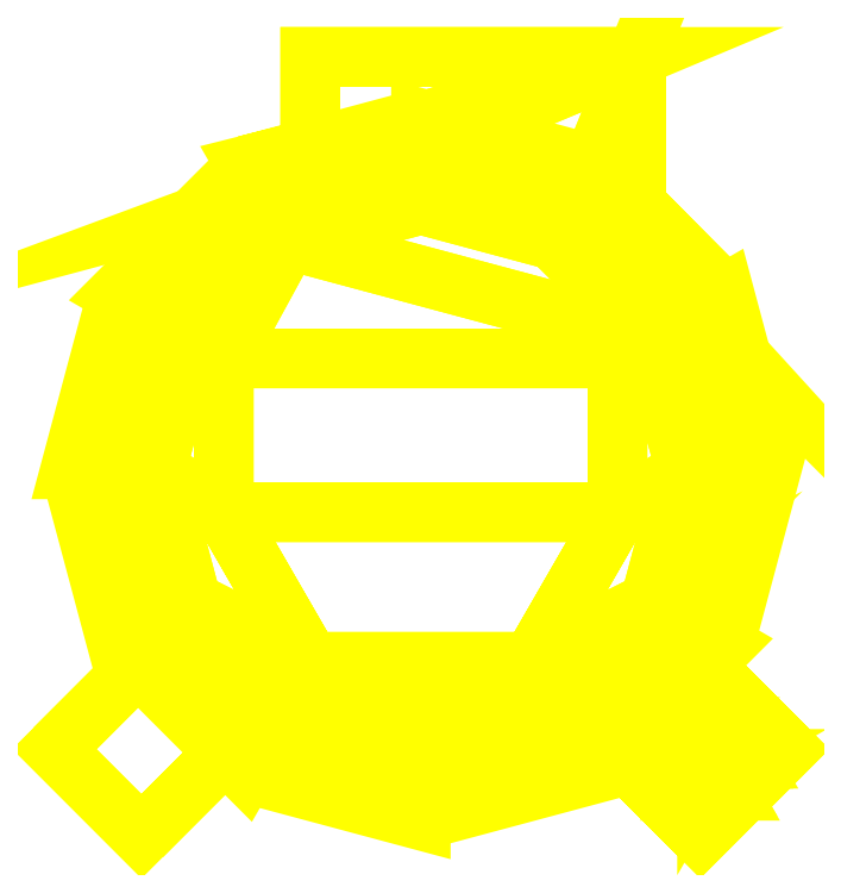
<metadata>
{"format":"dxf","ext":"dxf","renderer":"ezdxf+matplotlib","layout":"modelspace","background":"white","min_lineweight":24,"dpi":150}
</metadata>
<code>
0
SECTION
2
ENTITIES
0
3DFACE
8
TURRET
10
-0.32
20
0.18
30
0.4
11
-0.32
21
-0.07
31
0.4
12
-0.32
22
-0.07
32
0.43
13
-0.32
23
0.18
33
0.43
0
3DFACE
8
TURRET
10
0.32
20
-0.07
30
0.43
11
0.32
21
-0.07
31
0.4
12
0.32
22
0.18
32
0.4
13
0.32
23
0.18
33
0.43
0
3DFACE
8
TURRET
10
0.32
20
0.18
30
0.43
11
0.32
21
0.18
31
0.4
12
-0.32
22
0.18
32
0.4
13
-0.32
23
0.18
33
0.43
0
3DFACE
8
TURRET
10
-0.32
20
0.18
30
0.43
11
-0.32
21
-0.07
31
0.43
12
0.32
22
-0.07
32
0.43
13
0.32
23
0.18
33
0.43
0
3DFACE
8
TURRET
10
-0.32
20
-0.07
30
0.4
11
-0.18
21
-0.3124
31
0.4
12
-0.18
22
-0.3124
32
0.43
13
-0.32
23
-0.07
33
0.43
0
3DFACE
8
TURRET
10
-0.18
20
-0.3124
30
0.4
11
-1e-16
21
-0.37
31
0.4
12
-1e-16
22
-0.37
32
0.43
13
-0.18
23
-0.3124
33
0.43
0
3DFACE
8
TURRET
10
-1e-16
20
-0.37
30
0.4
11
0.18
21
-0.3124
31
0.4
12
0.18
22
-0.3124
32
0.43
13
-1e-16
23
-0.37
33
0.43
0
3DFACE
8
TURRET
10
0.18
20
-0.3124
30
0.4
11
0.32
21
-0.07
31
0.4
12
0.32
22
-0.07
32
0.43
13
0.18
23
-0.3124
33
0.43
0
3DFACE
8
TURRET
10
-0.4259
20
-0.2845
30
0.34
11
-0.5956
21
-0.4542
31
0.34
12
-0.4542
22
-0.5956
32
0.34
13
-0.2845
23
-0.4259
33
0.34
0
3DFACE
8
TURRET
10
-0.2845
20
-0.4259
30
0.34
11
-0.4542
21
-0.5956
31
0.34
12
-0.5956
22
-0.4542
32
0.34
13
-0.4259
23
-0.2845
33
0.34
0
3DFACE
8
TURRET
10
-0.2845
20
-0.4259
30
0.21
11
-0.4542
21
-0.5956
31
0.32
12
-0.4542
22
-0.5956
32
0.34
13
-0.2845
23
-0.4259
33
0.34
0
3DFACE
8
TURRET
10
-0.2845
20
-0.4259
30
0.34
11
-0.4542
21
-0.5956
31
0.34
12
-0.4542
22
-0.5956
32
0.32
13
-0.2845
23
-0.4259
33
0.21
0
3DFACE
8
TURRET
10
-0.4259
20
-0.2845
30
0.21
11
-0.5956
21
-0.4542
31
0.32
12
-0.5956
22
-0.4542
32
0.34
13
-0.4259
23
-0.2845
33
0.34
0
3DFACE
8
TURRET
10
-0.4259
20
-0.2845
30
0.34
11
-0.5956
21
-0.4542
31
0.34
12
-0.5956
22
-0.4542
32
0.32
13
-0.4259
23
-0.2845
33
0.21
0
3DFACE
8
TURRET
10
0.4259
20
-0.2845
30
0.21
11
0.5956
21
-0.4542
31
0.32
12
0.5956
22
-0.4542
32
0.34
13
0.4259
23
-0.2845
33
0.34
0
3DFACE
8
TURRET
10
0.4259
20
-0.2845
30
0.34
11
0.5956
21
-0.4542
31
0.34
12
0.5956
22
-0.4542
32
0.32
13
0.4259
23
-0.2845
33
0.21
0
3DFACE
8
TURRET
10
0.2845
20
-0.4259
30
0.34
11
0.4542
21
-0.5956
31
0.34
12
0.4542
22
-0.5956
32
0.32
13
0.2845
23
-0.4259
33
0.21
0
3DFACE
8
TURRET
10
0.2845
20
-0.4259
30
0.21
11
0.4542
21
-0.5956
31
0.32
12
0.4542
22
-0.5956
32
0.34
13
0.2845
23
-0.4259
33
0.34
0
3DFACE
8
TURRET
10
0.2845
20
-0.4259
30
0.34
11
0.4542
21
-0.5956
31
0.34
12
0.5956
22
-0.4542
32
0.34
13
0.4259
23
-0.2845
33
0.34
0
3DFACE
8
TURRET
10
0.4259
20
-0.2845
30
0.34
11
0.5956
21
-0.4542
31
0.34
12
0.4542
22
-0.5956
32
0.34
13
0.2845
23
-0.4259
33
0.34
0
3DFACE
8
TURRET
10
0.5
20
-0.47
30
0.34
11
0.485
21
-0.444
31
0.34
12
0.485
22
-0.444
32
0.37
13
0.5
23
-0.47
33
0.37
0
3DFACE
8
TURRET
10
0.485
20
-0.444
30
0.34
11
0.455
21
-0.444
31
0.34
12
0.455
22
-0.444
32
0.37
13
0.485
23
-0.444
33
0.37
0
3DFACE
8
TURRET
10
0.455
20
-0.444
30
0.34
11
0.44
21
-0.47
31
0.34
12
0.44
22
-0.47
32
0.37
13
0.455
23
-0.444
33
0.37
0
3DFACE
8
TURRET
10
0.44
20
-0.47
30
0.34
11
0.455
21
-0.496
31
0.34
12
0.455
22
-0.496
32
0.37
13
0.44
23
-0.47
33
0.37
0
3DFACE
8
TURRET
10
0.455
20
-0.496
30
0.34
11
0.485
21
-0.496
31
0.34
12
0.485
22
-0.496
32
0.37
13
0.455
23
-0.496
33
0.37
0
3DFACE
8
TURRET
10
0.485
20
-0.496
30
0.34
11
0.5
21
-0.47
31
0.34
12
0.5
22
-0.47
32
0.37
13
0.485
23
-0.496
33
0.37
0
3DFACE
8
TURRET
10
0.47
20
-0.47
30
0.43
11
0.44
21
-0.47
31
0.422
12
0.455
22
-0.496
32
0.422
13
0.47
23
-0.47
33
0.43
0
3DFACE
8
TURRET
10
0.44
20
-0.47
30
0.422
11
0.418
21
-0.47
31
0.4
12
0.444
22
-0.515
32
0.4
13
0.455
23
-0.496
33
0.422
0
3DFACE
8
TURRET
10
0.418
20
-0.47
30
0.4
11
0.41
21
-0.47
31
0.37
12
0.44
22
-0.522
32
0.37
13
0.444
23
-0.515
33
0.4
0
3DFACE
8
TURRET
10
0.47
20
-0.47
30
0.43
11
0.455
21
-0.496
31
0.422
12
0.485
22
-0.496
32
0.422
13
0.47
23
-0.47
33
0.43
0
3DFACE
8
TURRET
10
0.455
20
-0.496
30
0.422
11
0.444
21
-0.515
31
0.4
12
0.496
22
-0.515
32
0.4
13
0.485
23
-0.496
33
0.422
0
3DFACE
8
TURRET
10
0.444
20
-0.515
30
0.4
11
0.44
21
-0.522
31
0.37
12
0.5
22
-0.522
32
0.37
13
0.496
23
-0.515
33
0.4
0
3DFACE
8
TURRET
10
0.47
20
-0.47
30
0.43
11
0.485
21
-0.496
31
0.422
12
0.5
22
-0.47
32
0.422
13
0.47
23
-0.47
33
0.43
0
3DFACE
8
TURRET
10
0.485
20
-0.496
30
0.422
11
0.496
21
-0.515
31
0.4
12
0.522
22
-0.47
32
0.4
13
0.5
23
-0.47
33
0.422
0
3DFACE
8
TURRET
10
0.496
20
-0.515
30
0.4
11
0.5
21
-0.522
31
0.37
12
0.53
22
-0.47
32
0.37
13
0.522
23
-0.47
33
0.4
0
3DFACE
8
TURRET
10
0.47
20
-0.47
30
0.43
11
0.5
21
-0.47
31
0.422
12
0.485
22
-0.444
32
0.422
13
0.47
23
-0.47
33
0.43
0
3DFACE
8
TURRET
10
0.5
20
-0.47
30
0.422
11
0.522
21
-0.47
31
0.4
12
0.496
22
-0.425
32
0.4
13
0.485
23
-0.444
33
0.422
0
3DFACE
8
TURRET
10
0.522
20
-0.47
30
0.4
11
0.53
21
-0.47
31
0.37
12
0.5
22
-0.418
32
0.37
13
0.496
23
-0.425
33
0.4
0
3DFACE
8
TURRET
10
0.47
20
-0.47
30
0.43
11
0.485
21
-0.444
31
0.422
12
0.455
22
-0.444
32
0.422
13
0.47
23
-0.47
33
0.43
0
3DFACE
8
TURRET
10
0.485
20
-0.444
30
0.422
11
0.496
21
-0.425
31
0.4
12
0.444
22
-0.425
32
0.4
13
0.455
23
-0.444
33
0.422
0
3DFACE
8
TURRET
10
0.496
20
-0.425
30
0.4
11
0.5
21
-0.418
31
0.37
12
0.44
22
-0.418
32
0.37
13
0.444
23
-0.425
33
0.4
0
3DFACE
8
TURRET
10
0.47
20
-0.47
30
0.43
11
0.455
21
-0.444
31
0.422
12
0.44
22
-0.47
32
0.422
13
0.47
23
-0.47
33
0.43
0
3DFACE
8
TURRET
10
0.455
20
-0.444
30
0.422
11
0.444
21
-0.425
31
0.4
12
0.418
22
-0.47
32
0.4
13
0.44
23
-0.47
33
0.422
0
3DFACE
8
TURRET
10
0.444
20
-0.425
30
0.4
11
0.44
21
-0.418
31
0.37
12
0.41
22
-0.47
32
0.37
13
0.418
23
-0.47
33
0.4
0
3DFACE
8
TURRET
10
0.48
20
-0.47
30
0.42
11
0.465
21
-0.4613
31
0.42
12
0.47
22
-0.47
32
0.97
13
0.47
23
-0.47
33
0.97
0
3DFACE
8
TURRET
10
0.465
20
-0.4613
30
0.42
11
0.465
21
-0.4787
31
0.42
12
0.47
22
-0.47
32
0.97
13
0.47
23
-0.47
33
0.97
0
3DFACE
8
TURRET
10
0.465
20
-0.4787
30
0.42
11
0.48
21
-0.47
31
0.42
12
0.47
22
-0.47
32
0.97
13
0.47
23
-0.47
33
0.97
0
3DFACE
8
TURRET
10
0.52
20
-1e-15
30
0.34
11
0.4503
21
0.26
31
0.34
12
0.3724
22
0.215
32
0.4
13
0.43
23
-1e-15
33
0.4
0
3DFACE
8
TURRET
10
0.4503
20
0.26
30
0.34
11
0.26
21
0.4503
31
0.34
12
0.215
22
0.3724
32
0.4
13
0.3724
23
0.215
33
0.4
0
3DFACE
8
TURRET
10
0.26
20
0.4503
30
0.34
11
0
21
0.52
31
0.34
12
0
22
0.43
32
0.4
13
0.215
23
0.3724
33
0.4
0
3DFACE
8
TURRET
10
0
20
0.52
30
0.34
11
-0.26
21
0.4503
31
0.34
12
-0.215
22
0.3724
32
0.4
13
0
23
0.43
33
0.4
0
3DFACE
8
TURRET
10
-0.26
20
0.4503
30
0.34
11
-0.4503
21
0.26
31
0.34
12
-0.3724
22
0.215
32
0.4
13
-0.215
23
0.3724
33
0.4
0
3DFACE
8
TURRET
10
-0.4503
20
0.26
30
0.34
11
-0.52
21
-1e-15
31
0.34
12
-0.43
22
-1e-15
32
0.4
13
-0.3724
23
0.215
33
0.4
0
3DFACE
8
TURRET
10
-0.52
20
-1e-15
30
0.34
11
-0.4503
21
-0.26
31
0.34
12
-0.3724
22
-0.215
32
0.4
13
-0.43
23
-1e-15
33
0.4
0
3DFACE
8
TURRET
10
-0.4503
20
-0.26
30
0.34
11
-0.26
21
-0.4503
31
0.34
12
-0.215
22
-0.3724
32
0.4
13
-0.3724
23
-0.215
33
0.4
0
3DFACE
8
TURRET
10
-0.26
20
-0.4503
30
0.34
11
-1e-16
21
-0.52
31
0.34
12
-1e-16
22
-0.43
32
0.4
13
-0.215
23
-0.3724
33
0.4
0
3DFACE
8
TURRET
10
-1e-16
20
-0.52
30
0.34
11
0.26
21
-0.4503
31
0.34
12
0.215
22
-0.3724
32
0.4
13
-1e-16
23
-0.43
33
0.4
0
3DFACE
8
TURRET
10
0.26
20
-0.4503
30
0.34
11
0.4503
21
-0.26
31
0.34
12
0.3724
22
-0.215
32
0.4
13
0.215
23
-0.3724
33
0.4
0
3DFACE
8
TURRET
10
0.4503
20
-0.26
30
0.34
11
0.52
21
-1e-15
31
0.34
12
0.43
22
-1e-15
32
0.4
13
0.3724
23
-0.215
33
0.4
0
3DFACE
8
TURRET
10
0.57
20
-1e-15
30
0
11
0.4936
21
0.285
31
0
12
0.4503
22
0.26
32
0.34
13
0.52
23
-1e-15
33
0.34
0
3DFACE
8
TURRET
10
0.4936
20
0.285
30
0
11
0.285
21
0.4936
31
0
12
0.2821
22
0.4885
32
0.04
13
0.35
23
0.43
33
0.04
0
3DFACE
8
TURRET
10
0.2615
20
0.4529
30
0.32
11
0
21
0.5229
31
0.32
12
0
22
0.52
32
0.34
13
0.26
23
0.4503
33
0.34
0
3DFACE
8
TURRET
10
0
20
0.57
30
0
11
-0.285
21
0.4936
31
0
12
-0.18
22
0.52
32
0.04
13
1e-16
23
0.5641
33
0.04
0
3DFACE
8
TURRET
10
-0.285
20
0.4936
30
0
11
-0.4936
21
0.285
31
0
12
-0.4503
22
0.26
32
0.34
13
-0.26
23
0.4503
33
0.34
0
3DFACE
8
TURRET
10
-0.4936
20
0.285
30
0
11
-0.57
21
-1e-15
31
0
12
-0.52
22
-1e-15
32
0.34
13
-0.4503
23
0.26
33
0.34
0
3DFACE
8
TURRET
10
-0.57
20
-1e-15
30
0
11
-0.4936
21
-0.285
31
0
12
-0.4503
22
-0.26
32
0.34
13
-0.52
23
-1e-15
33
0.34
0
3DFACE
8
TURRET
10
-0.4936
20
-0.285
30
0
11
-0.285
21
-0.4936
31
0
12
-0.26
22
-0.4503
32
0.34
13
-0.4503
23
-0.26
33
0.34
0
3DFACE
8
TURRET
10
-0.285
20
-0.4936
30
0
11
-1e-16
21
-0.57
31
0
12
-1e-16
22
-0.52
32
0.34
13
-0.26
23
-0.4503
33
0.34
0
3DFACE
8
TURRET
10
-1e-16
20
-0.57
30
0
11
0.285
21
-0.4936
31
0
12
0.26
22
-0.4503
32
0.34
13
-1e-16
23
-0.52
33
0.34
0
3DFACE
8
TURRET
10
0.285
20
-0.4936
30
0
11
0.4936
21
-0.285
31
0
12
0.4503
22
-0.26
32
0.34
13
0.26
23
-0.4503
33
0.34
0
3DFACE
8
TURRET
10
0.4936
20
-0.285
30
0
11
0.57
21
-1e-15
31
0
12
0.52
22
-1e-15
32
0.34
13
0.4503
23
-0.26
33
0.34
0
3DFACE
8
TURRET
10
0.215
20
0.3724
30
0.4
11
1e-16
21
0.43
31
0.4
12
-0.215
22
0.3724
32
0.4
13
0.3724
23
0.215
33
0.4
0
3DFACE
8
TURRET
10
0.3724
20
0.215
30
0.4
11
-0.215
21
0.3724
31
0.4
12
-0.32
22
0.18
32
0.4
13
0.32
23
0.18
33
0.4
0
3DFACE
8
TURRET
10
-0.215
20
0.3724
30
0.4
11
-0.3724
21
0.215
31
0.4
12
-0.32
22
0.18
32
0.4
13
-0.32
23
0.18
33
0.4
0
3DFACE
8
TURRET
10
-0.3724
20
0.215
30
0.4
11
-0.43
21
-1e-15
31
0.4
12
-0.32
22
-0.07
32
0.4
13
-0.32
23
0.18
33
0.4
0
3DFACE
8
TURRET
10
-0.43
20
-1e-15
30
0.4
11
-0.3724
21
-0.215
31
0.4
12
-0.18
22
-0.3124
32
0.4
13
-0.32
23
-0.07
33
0.4
0
3DFACE
8
TURRET
10
0.32
20
-0.07
30
0.4
11
0.43
21
-1e-15
31
0.4
12
0.3724
22
0.215
32
0.4
13
0.32
23
0.18
33
0.4
0
3DFACE
8
TURRET
10
0.3724
20
-0.215
30
0.4
11
0.43
21
-1e-15
31
0.4
12
0.32
22
-0.07
32
0.4
13
0.18
23
-0.3124
33
0.4
0
3DFACE
8
TURRET
10
-0.3724
20
-0.215
30
0.4
11
-0.215
21
-0.3724
31
0.4
12
-0.18
22
-0.3124
32
0.4
13
-0.18
23
-0.3124
33
0.4
0
3DFACE
8
TURRET
10
-0.215
20
-0.3724
30
0.4
11
-1e-16
21
-0.43
31
0.4
12
-1e-16
22
-0.37
32
0.4
13
-0.18
23
-0.3124
33
0.4
0
3DFACE
8
TURRET
10
-1e-16
20
-0.43
30
0.4
11
0.215
21
-0.3724
31
0.4
12
0.18
22
-0.3124
32
0.4
13
-1e-16
23
-0.37
33
0.4
0
3DFACE
8
TURRET
10
0.215
20
-0.3724
30
0.4
11
0.3724
21
-0.215
31
0.4
12
0.3724
22
-0.215
32
0.4
13
0.18
23
-0.3124
33
0.4
0
3DFACE
8
TURRET
10
-0.32
20
-0.07
30
0.43
11
-0.18
21
-0.3124
31
0.43
12
0.18
22
-0.3124
32
0.43
13
0.32
23
-0.07
33
0.43
0
3DFACE
8
TURRET
10
-0.18
20
-0.3124
30
0.43
11
-1e-16
21
-0.37
31
0.43
12
-1e-16
22
-0.37
32
0.43
13
0.18
23
-0.3124
33
0.43
0
3DFACE
8
TURRET
10
0.35
20
0.67
30
0.04
11
1e-16
21
0.5641
31
0.04
12
-0.18
22
0.52
32
0.04
13
-0.18
23
0.67
33
0.04
0
3DFACE
8
TURRET
10
-0.18
20
0.48
30
0.32
11
1e-16
21
0.5229
31
0.32
12
0.35
22
0.67
32
0.32
13
-0.18
23
0.67
33
0.32
0
3DFACE
8
TURRET
10
-0.18
20
0.67
30
0.32
11
0.35
21
0.67
31
0.32
12
0.35
22
0.67
32
0.04
13
-0.18
23
0.67
33
0.04
0
3DFACE
8
TURRET
10
0.35
20
0.67
30
0.32
11
0.35
21
0.37
31
0.32
12
0.35
22
0.43
32
0.04
13
0.35
23
0.67
33
0.04
0
3DFACE
8
TURRET
10
-0.18
20
0.67
30
0.04
11
-0.18
21
0.52
31
0.04
12
-0.18
22
0.48
32
0.32
13
-0.18
23
0.67
33
0.32
0
3DFACE
8
TURRET
10
-0.18
20
0.52
30
0.04
11
-0.285
21
0.4936
31
0
12
-0.26
22
0.4503
32
0.34
13
-0.18
23
0.48
33
0.32
0
3DFACE
8
TURRET
10
1e-16
20
0.5229
30
0.32
11
-0.18
21
0.48
31
0.32
12
-0.26
22
0.4503
32
0.34
13
0
23
0.52
33
0.34
0
3DFACE
8
TURRET
10
1e-16
20
0.5229
30
0.32
11
0.2615
21
0.4529
31
0.32
12
0.35
22
0.67
32
0.32
13
0.35
23
0.67
33
0.32
0
3DFACE
8
TURRET
10
0.2615
20
0.4529
30
0.32
11
0.35
21
0.37
31
0.32
12
0.35
22
0.67
32
0.32
13
0.35
23
0.67
33
0.32
0
3DFACE
8
TURRET
10
0.285
20
0.4936
30
-4e-16
11
0
21
0.57
31
0
12
1e-16
22
0.5641
32
0.04
13
0.2821
23
0.4885
33
0.04
0
3DFACE
8
TURRET
10
0.35
20
0.67
30
0.04
11
0.2821
21
0.4885
31
0.04
12
1e-16
22
0.5641
32
0.04
13
0.35
23
0.67
33
0.04
0
3DFACE
8
TURRET
10
0.35
20
0.37
30
0.32
11
0.2615
21
0.4529
31
0.32
12
0.26
22
0.4503
32
0.34
13
0.4503
23
0.26
33
0.34
0
3DFACE
8
TURRET
10
0.4936
20
0.285
30
0
11
0.35
21
0.43
31
0.04
12
0.35
22
0.37
32
0.32
13
0.4503
23
0.26
33
0.34
0
VIEWPORT
8
0
10
190.5
20
101.2
30
0
40
482.8
41
222.2
68
     2
69
     1
0
VIEWPORT
8
0
10
139.2
20
100.8
30
0
40
222.8
41
161.3
68
     1
69
     2
0
ENDSEC
0
EOF

</code>
